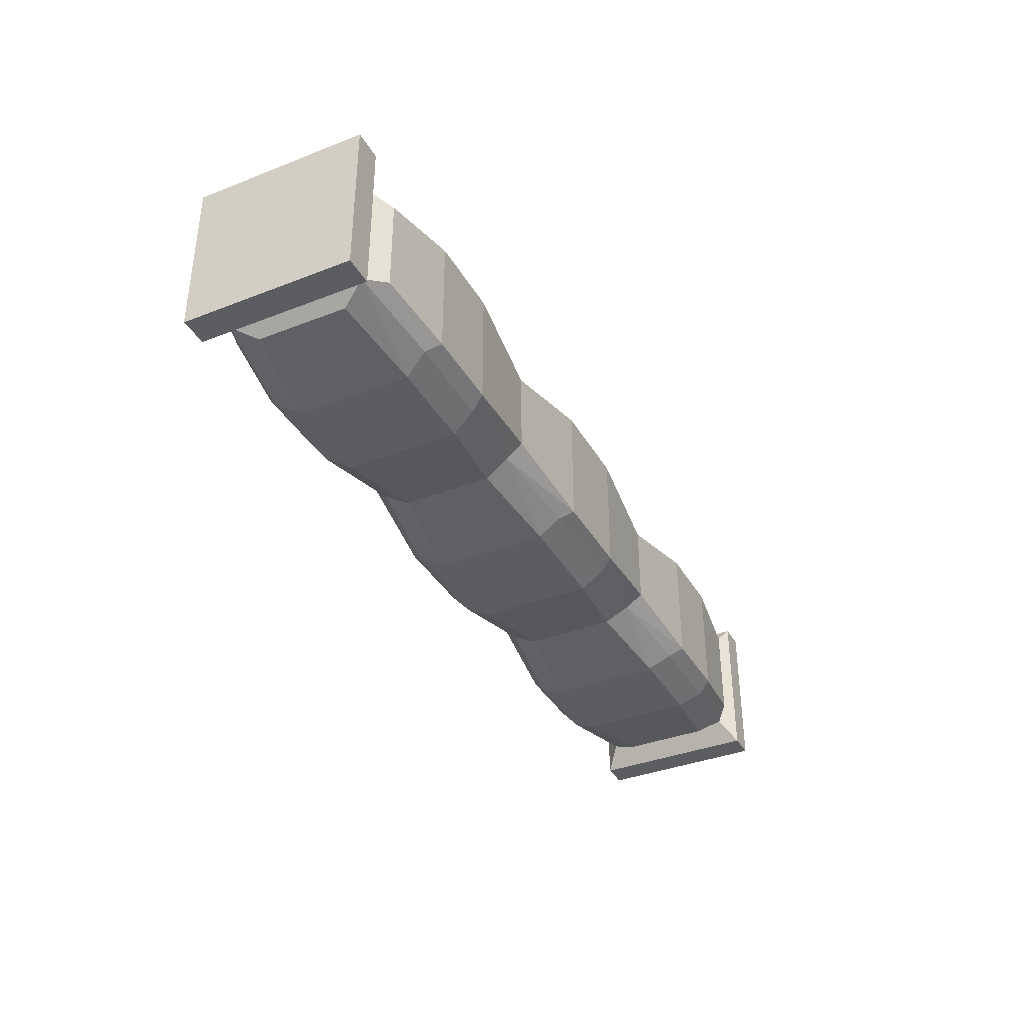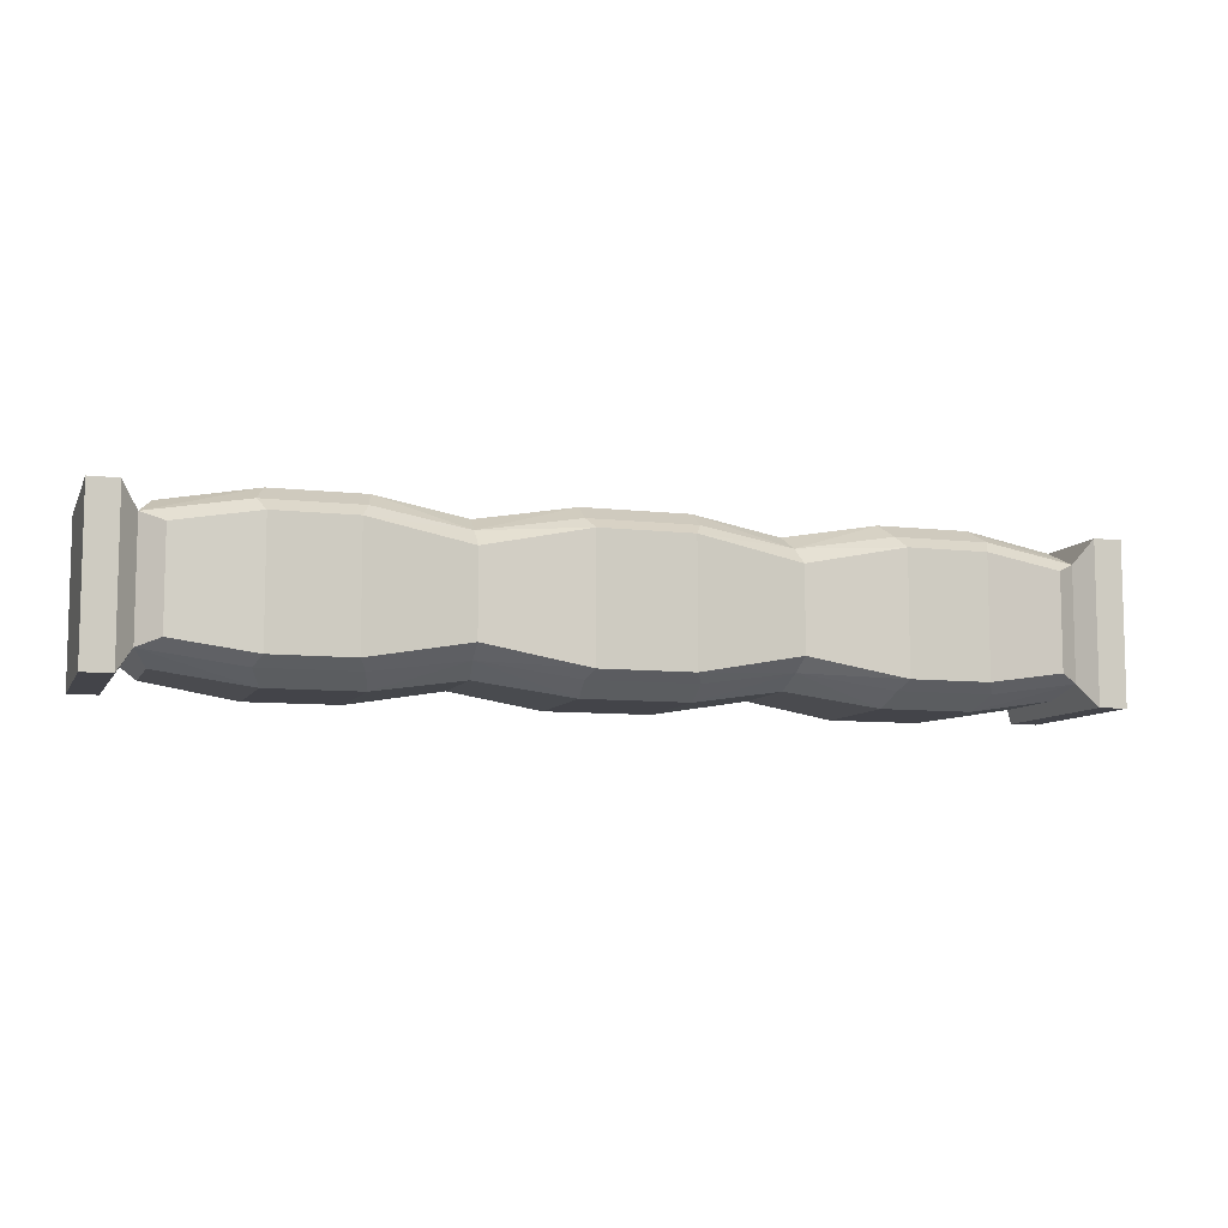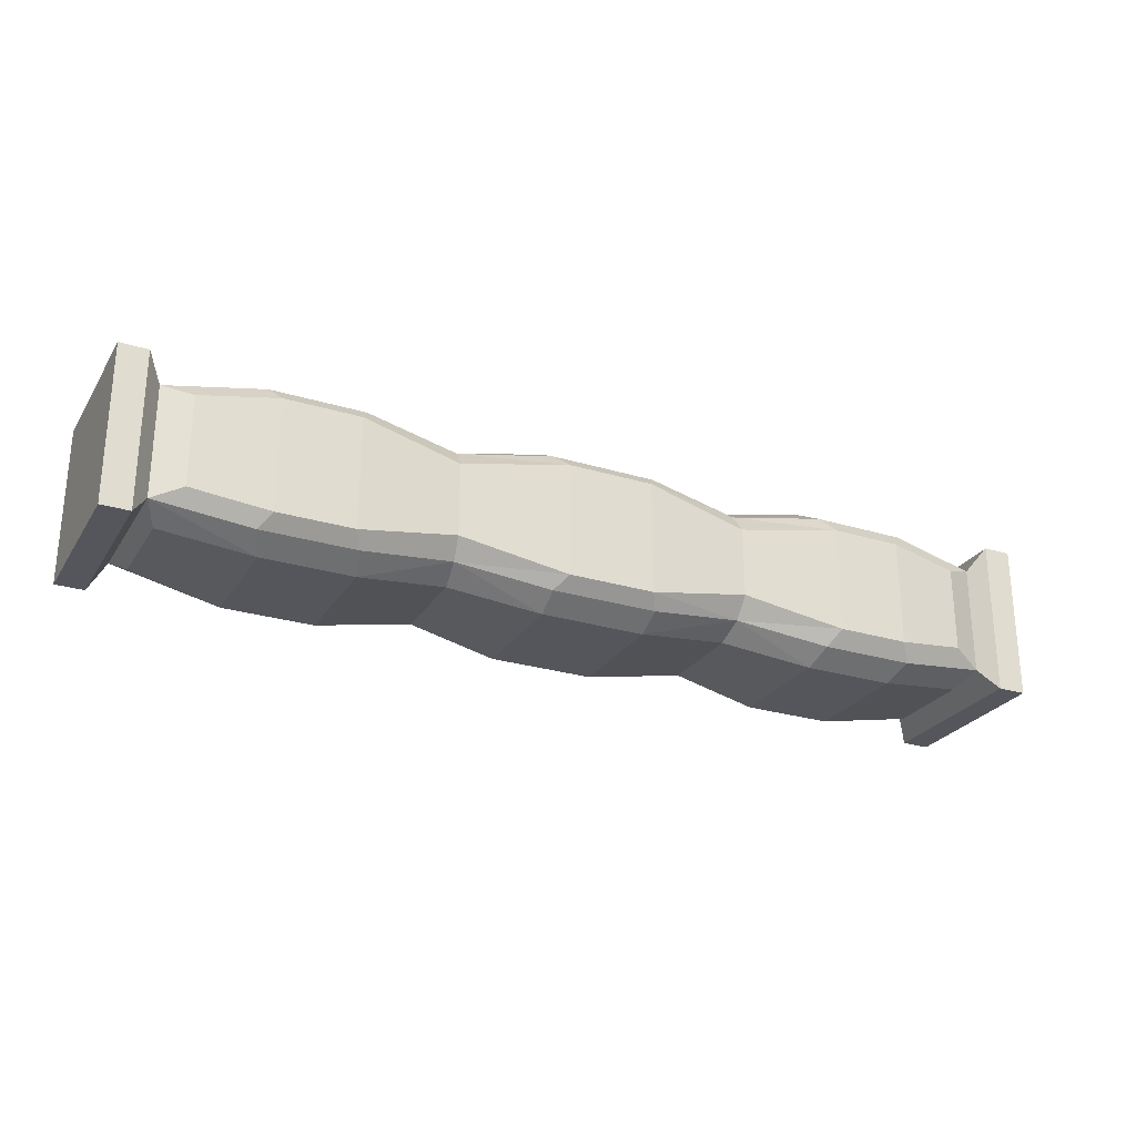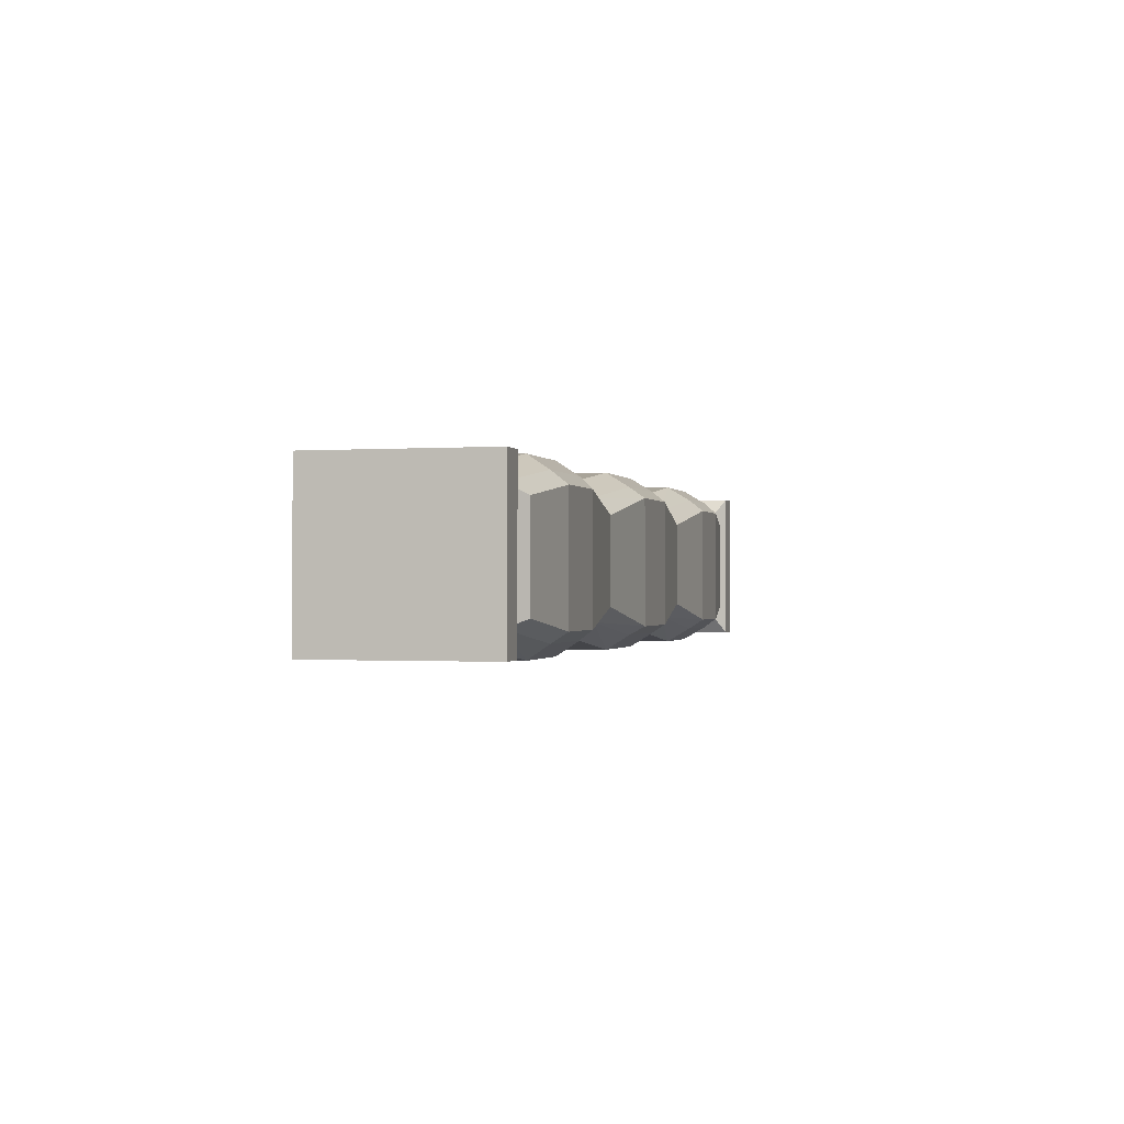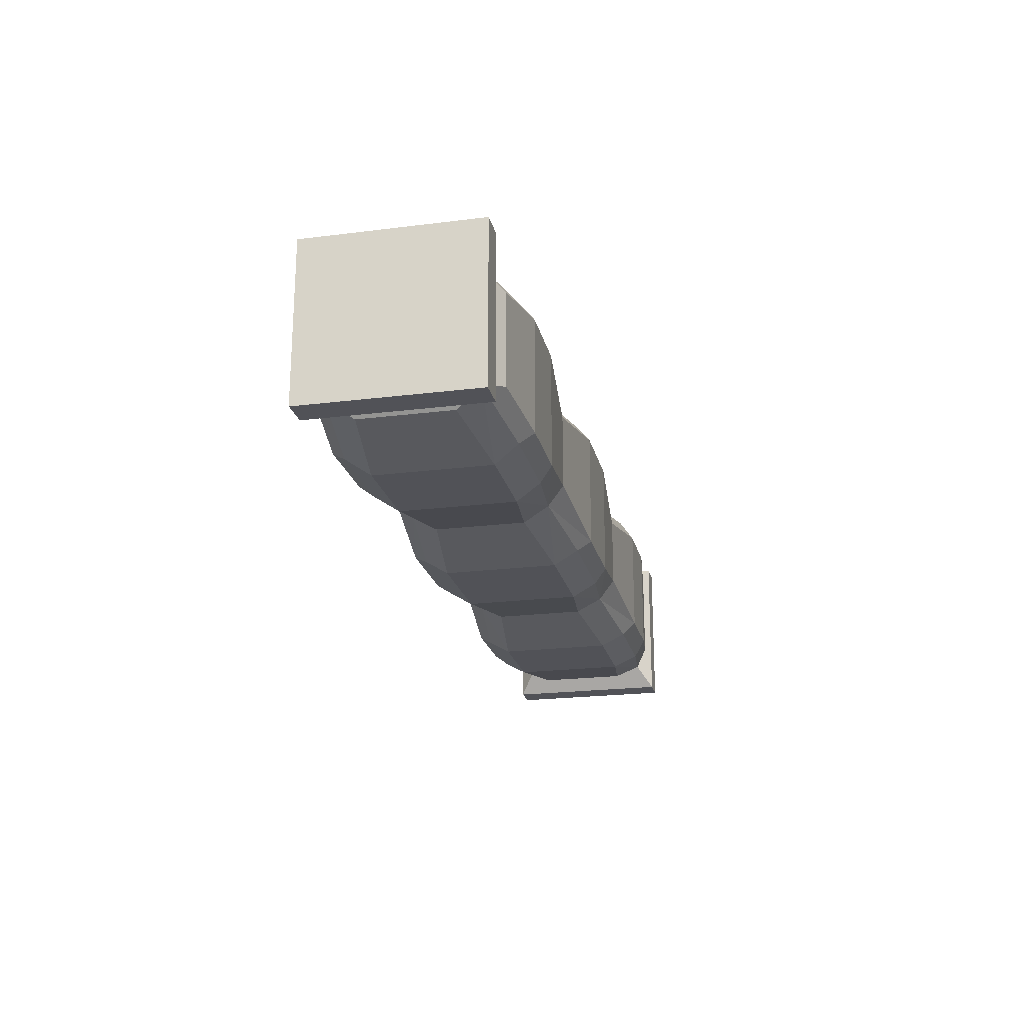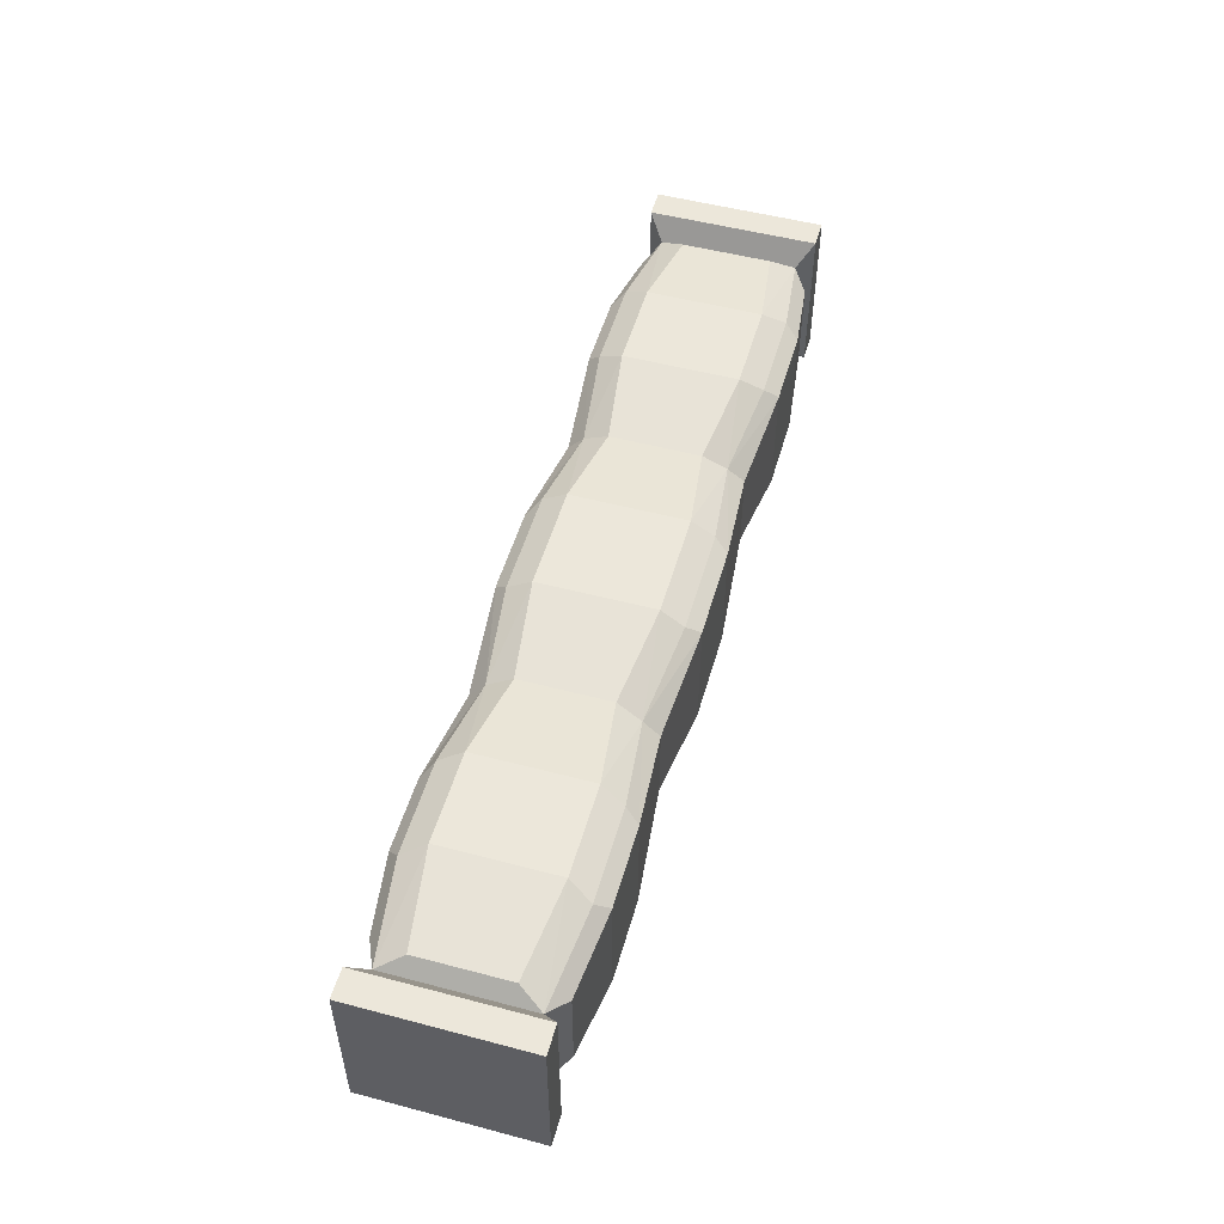
<metadata>
{"format":"obj","ext":"obj","renderer":"f3d","projection":"perspective","resolution":1024,"background":"white","views":[{"elev":-36.9,"azim":-63.3,"up":"+Z"},{"elev":-8.4,"azim":-17.7,"up":"+Z"},{"elev":-26.2,"azim":154.4,"up":"+Z"},{"elev":-0.7,"azim":-75.0,"up":"+Z"},{"elev":-21.4,"azim":102.6,"up":"+Z"},{"elev":51.9,"azim":-74.1,"up":"+Z"}]}
</metadata>
<code>
o Cube
v 2.248 0.3641 -0.2955
v 2.248 -0.3641 -0.2955
v 2.248 0.3641 0.2955
v 2.248 -0.3641 0.2955
v -2.269 0.3641 -0.2955
v -2.269 -0.3641 -0.2955
v -2.269 0.3641 0.2955
v -2.269 -0.3641 0.2955
v 2.182 -0.239 -0.3701
v -2.202 -0.239 -0.3701
v 2.182 0.2326 -0.3701
v -2.202 -0.239 0.3701
v -2.202 0.2326 0.3701
v 2.182 0.2326 0.3701
v 2.182 -0.239 0.3701
v -2.202 0.2326 -0.3701
v -2.349 -0.4473 -0.4181
v -2.349 -0.4473 0.4181
v -2.349 0.4473 0.4181
v -2.349 0.4473 -0.4181
v 2.327 0.4473 -0.4181
v 2.327 -0.4473 -0.4181
v 2.327 0.4473 0.4181
v 2.327 -0.4473 0.4181
v -2.499 -0.4473 -0.4181
v -2.499 -0.4473 0.4181
v -2.499 0.4473 0.4181
v -2.499 0.4473 -0.4181
v 2.477 0.4473 -0.4181
v 2.477 -0.4473 -0.4181
v 2.477 0.4473 0.4181
v 2.477 -0.4473 0.4181
v 0.2732 -0.4243 -0.3701
v 0.2732 0.4243 0.3701
v 0.2732 -0.4243 0.3701
v 0.2732 0.4243 -0.3701
v 0.2732 -0.3043 -0.4445
v 0.2732 0.2979 0.4445
v 0.2732 -0.3043 0.4445
v 0.2732 0.2979 -0.4445
v 1.261 -0.4243 0.3701
v 1.261 0.4243 -0.3701
v 1.227 -0.3043 0.4445
v 1.227 0.2979 -0.4445
v 1.261 -0.4243 -0.3701
v 1.261 0.4243 0.3701
v 1.227 -0.3043 -0.4445
v 1.227 0.2979 0.4445
v -1.282 -0.4243 -0.3701
v -1.282 0.4243 0.3701
v -1.248 -0.3043 -0.4445
v -1.248 0.2979 0.4445
v -1.282 -0.4243 0.3701
v -1.282 0.4243 -0.3701
v -1.248 -0.3043 0.4445
v -1.248 0.2979 -0.4445
v 0.767 -0.3641 -0.2955
v 0.767 0.3641 0.2955
v 0.7503 -0.239 -0.3701
v 0.7503 0.2326 0.3701
v 0.767 -0.3641 0.2955
v 0.767 0.3641 -0.2955
v 0.7503 -0.239 0.3701
v 0.7503 0.2326 -0.3701
v -0.7878 -0.3641 0.2955
v -0.7878 0.3641 -0.2955
v -0.771 -0.239 0.3701
v -0.771 0.2326 -0.3701
v -0.7878 -0.3641 -0.2955
v -0.7878 0.3641 0.2955
v -0.771 -0.239 -0.3701
v -0.771 0.2326 0.3701
v 1.755 -0.4243 0.3701
v 1.755 0.4243 -0.3701
v 1.704 -0.3043 0.4445
v 1.704 0.2979 -0.4445
v 1.755 -0.4243 -0.3701
v 1.755 0.4243 0.3701
v 1.704 -0.3043 -0.4445
v 1.704 0.2979 0.4445
v -1.775 -0.4243 -0.3701
v -1.775 0.4243 0.3701
v -1.725 -0.3043 -0.4445
v -1.725 0.2979 0.4445
v -1.775 -0.4243 0.3701
v -1.775 0.4243 -0.3701
v -1.725 -0.3043 0.4445
v -1.725 0.2979 -0.4445
v -0.2844 -0.4243 0.3701
v -0.2844 0.4243 -0.3701
v -0.276 -0.3043 0.4445
v -0.276 0.2979 -0.4445
v -0.2844 -0.4243 -0.3701
v -0.2844 0.4243 0.3701
v -0.276 -0.3043 -0.4445
v -0.276 0.2979 0.4445
v -1.719 0.4896 0.2849
v -2.099 0.4432 0.2275
v 2.099 0.4424 -0.2386
v 2.099 0.4424 0.2386
v -2.099 0.4432 -0.2275
v 1.7 0.491 -0.2989
v 0.7811 0.4471 0.1949
v 0.2138 0.4913 0.3022
v -0.2415 0.4913 -0.3022
v 0.2138 0.4913 -0.3022
v 0.7811 0.4471 -0.1949
v 1.301 0.491 -0.2989
v 1.7 0.491 0.2989
v 1.301 0.491 0.2989
v -0.7916 0.4478 0.1858
v -1.338 0.4896 0.2849
v -1.719 0.4896 -0.2849
v -1.338 0.4896 -0.2849
v -0.7916 0.4478 -0.1858
v -0.2415 0.4913 0.3022
v -2.156 -0.4455 -0.2558
v -2.156 -0.4455 0.2448
v -1.738 -0.4965 -0.319
v 1.714 -0.4967 0.3092
v 2.134 -0.4455 0.2457
v 2.134 -0.4455 -0.2568
v 0.7839 -0.449 -0.2236
v 0.2324 -0.4973 -0.3268
v -0.2516 -0.4973 0.3158
v 0.2324 -0.4973 0.3158
v 0.7839 -0.449 0.2126
v 1.294 -0.4967 0.3092
v 1.714 -0.4967 -0.3202
v 1.294 -0.4967 -0.3202
v -0.7869 -0.449 -0.2228
v -1.319 -0.4965 -0.319
v -1.738 -0.4965 0.308
v -1.319 -0.4965 0.308
v -0.7869 -0.449 0.2118
v -0.2516 -0.4973 -0.3268
f 50 97 82
f 6 16 10
f 8 17 6
f 81 117 6
f 4 23 3
f 2 11 1
f 84 12 87
f 76 9 79
f 8 13 7
f 6 83 81
f 1 76 74
f 4 75 73
f 7 84 82
f 4 14 15
f 20 27 19
f 5 19 7
f 6 20 5
f 7 18 8
f 24 31 23
f 1 22 2
f 2 24 4
f 3 21 1
f 27 25 26
f 19 26 18
f 17 28 20
f 18 25 17
f 29 32 30
f 23 29 21
f 21 30 22
f 22 32 24
f 58 38 60
f 35 91 89
f 36 92 90
f 57 37 59
f 92 37 95
f 60 39 63
f 57 124 33
f 86 114 54
f 42 102 74
f 80 43 75
f 45 79 77
f 46 80 78
f 61 43 63
f 62 44 64
f 64 47 59
f 73 121 4
f 49 119 81
f 88 51 83
f 54 88 86
f 53 87 85
f 70 52 72
f 69 51 71
f 72 55 67
f 46 109 110
f 6 118 8
f 40 59 37
f 62 40 36
f 61 39 35
f 3 99 100
f 48 63 43
f 57 47 45
f 58 48 46
f 94 104 116
f 96 67 91
f 69 95 93
f 70 96 94
f 53 133 134
f 56 71 51
f 66 56 54
f 65 55 53
f 3 80 14
f 2 79 9
f 14 75 15
f 66 114 115
f 41 75 43
f 42 76 44
f 44 79 47
f 41 120 73
f 8 87 12
f 5 88 16
f 16 83 10
f 45 129 130
f 50 84 52
f 49 83 51
f 52 87 55
f 82 98 7
f 34 96 38
f 33 95 37
f 38 91 39
f 86 101 113
f 93 124 136
f 68 95 71
f 66 92 68
f 65 91 67
f 101 97 113
f 106 103 107
f 108 109 102
f 114 111 115
f 108 103 110
f 115 116 105
f 102 100 99
f 113 112 114
f 105 104 106
f 7 101 5
f 58 104 34
f 62 106 107
f 74 99 1
f 66 105 90
f 62 108 42
f 70 116 111
f 90 106 36
f 70 112 50
f 78 100 109
f 58 110 103
f 122 120 129
f 124 125 136
f 123 128 127
f 132 133 119
f 123 126 124
f 131 134 132
f 129 128 130
f 119 118 117
f 131 125 135
f 61 126 127
f 65 125 89
f 61 128 41
f 69 136 131
f 89 126 35
f 69 132 49
f 77 122 129
f 2 121 122
f 57 130 123
f 85 118 133
f 65 134 135
f 50 112 97
f 6 5 16
f 8 18 17
f 81 119 117
f 4 24 23
f 2 9 11
f 84 13 12
f 76 11 9
f 8 12 13
f 6 10 83
f 1 11 76
f 4 15 75
f 7 13 84
f 4 3 14
f 20 28 27
f 5 20 19
f 6 17 20
f 7 19 18
f 24 32 31
f 1 21 22
f 2 22 24
f 3 23 21
f 27 28 25
f 19 27 26
f 17 25 28
f 18 26 25
f 29 31 32
f 23 31 29
f 21 29 30
f 22 30 32
f 58 34 38
f 35 39 91
f 36 40 92
f 57 33 37
f 92 40 37
f 60 38 39
f 57 123 124
f 86 113 114
f 42 108 102
f 80 48 43
f 45 47 79
f 46 48 80
f 61 41 43
f 62 42 44
f 64 44 47
f 73 120 121
f 49 132 119
f 88 56 51
f 54 56 88
f 53 55 87
f 70 50 52
f 69 49 51
f 72 52 55
f 46 78 109
f 6 117 118
f 40 64 59
f 62 64 40
f 61 63 39
f 3 1 99
f 48 60 63
f 57 59 47
f 58 60 48
f 94 34 104
f 96 72 67
f 69 71 95
f 70 72 96
f 53 85 133
f 56 68 71
f 66 68 56
f 65 67 55
f 3 78 80
f 2 77 79
f 14 80 75
f 66 54 114
f 41 73 75
f 42 74 76
f 44 76 79
f 41 128 120
f 8 85 87
f 5 86 88
f 16 88 83
f 45 77 129
f 50 82 84
f 49 81 83
f 52 84 87
f 82 97 98
f 34 94 96
f 33 93 95
f 38 96 91
f 86 5 101
f 93 33 124
f 68 92 95
f 66 90 92
f 65 89 91
f 101 98 97
f 106 104 103
f 108 110 109
f 114 112 111
f 108 107 103
f 115 111 116
f 102 109 100
f 113 97 112
f 105 116 104
f 7 98 101
f 58 103 104
f 62 36 106
f 74 102 99
f 66 115 105
f 62 107 108
f 70 94 116
f 90 105 106
f 70 111 112
f 78 3 100
f 58 46 110
f 122 121 120
f 124 126 125
f 123 130 128
f 132 134 133
f 123 127 126
f 131 135 134
f 129 120 128
f 119 133 118
f 131 136 125
f 61 35 126
f 65 135 125
f 61 127 128
f 69 93 136
f 89 125 126
f 69 131 132
f 77 2 122
f 2 4 121
f 57 45 130
f 85 8 118
f 65 53 134

</code>
